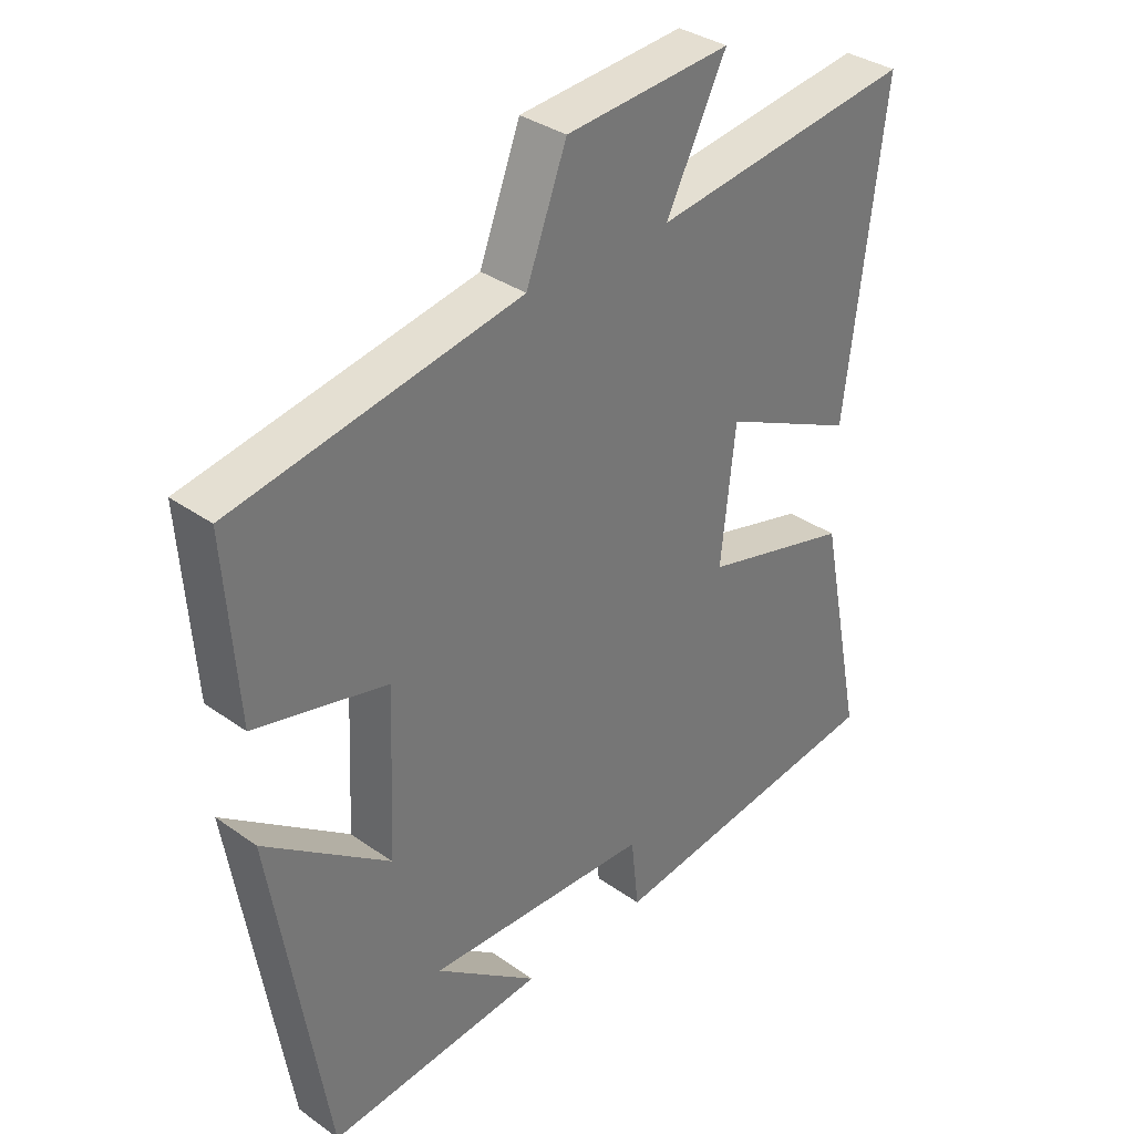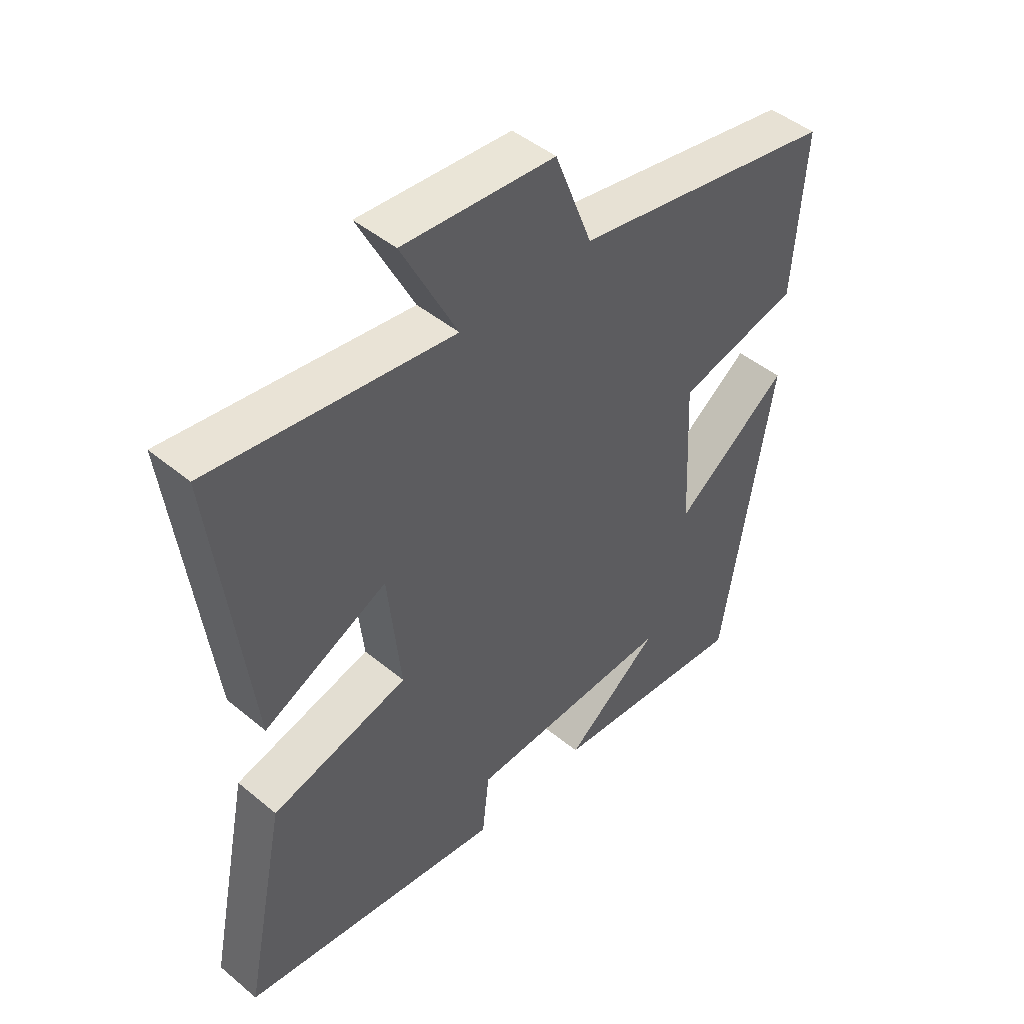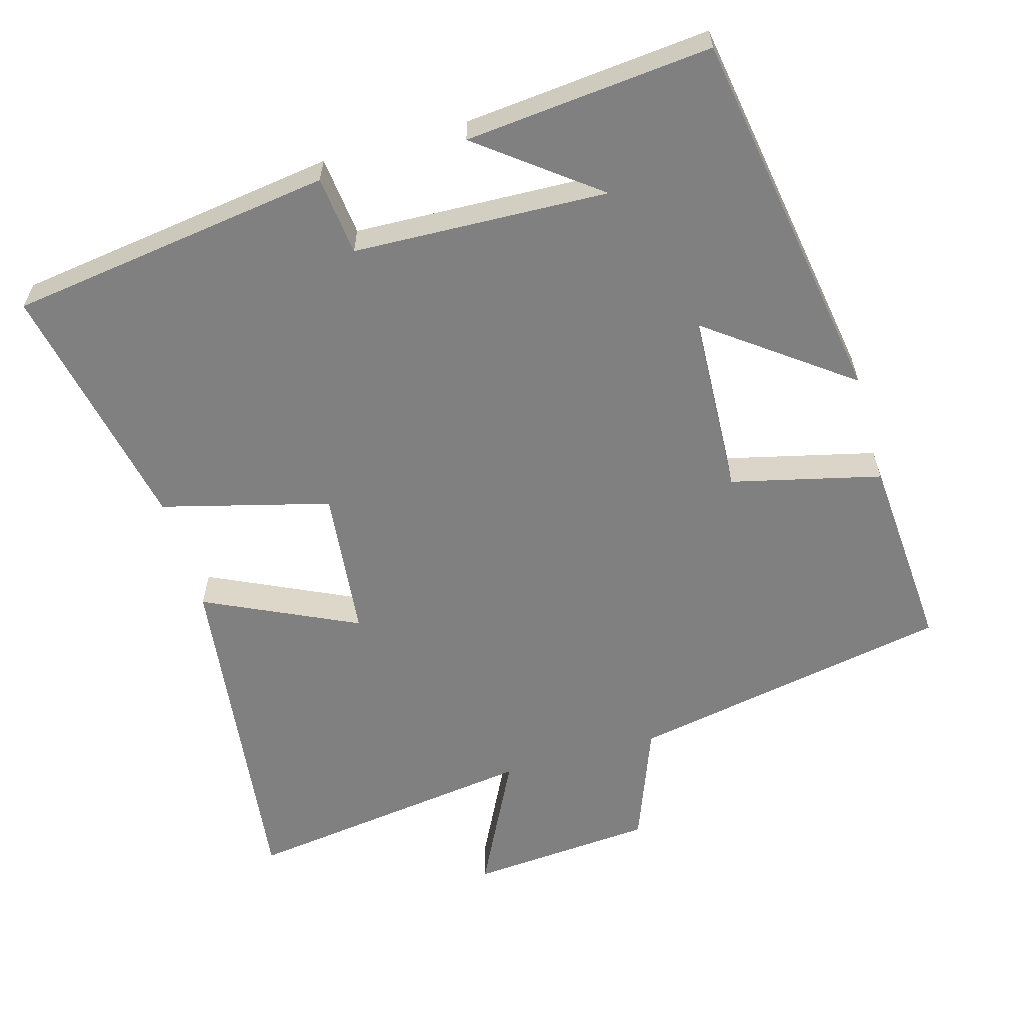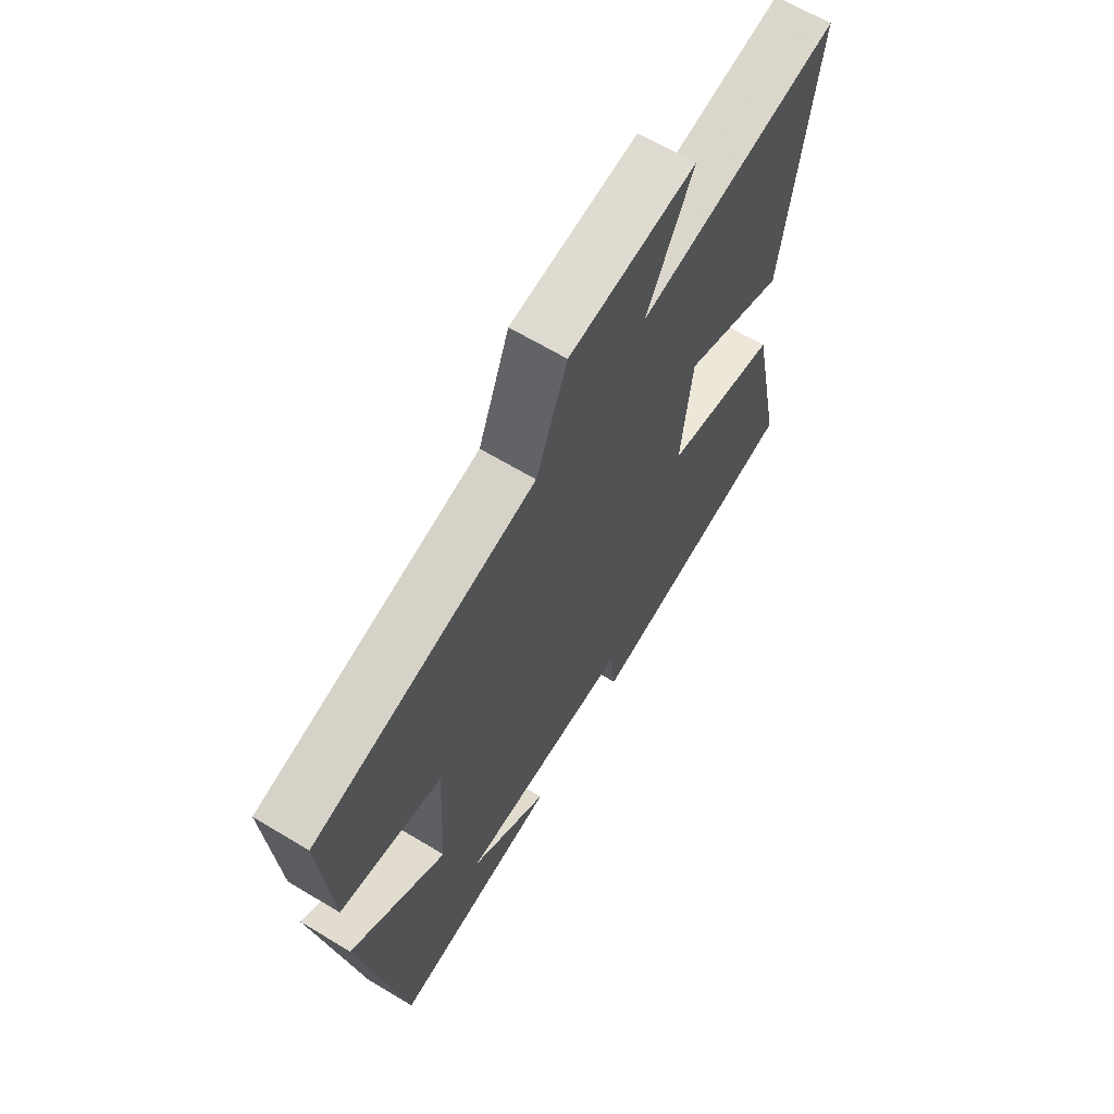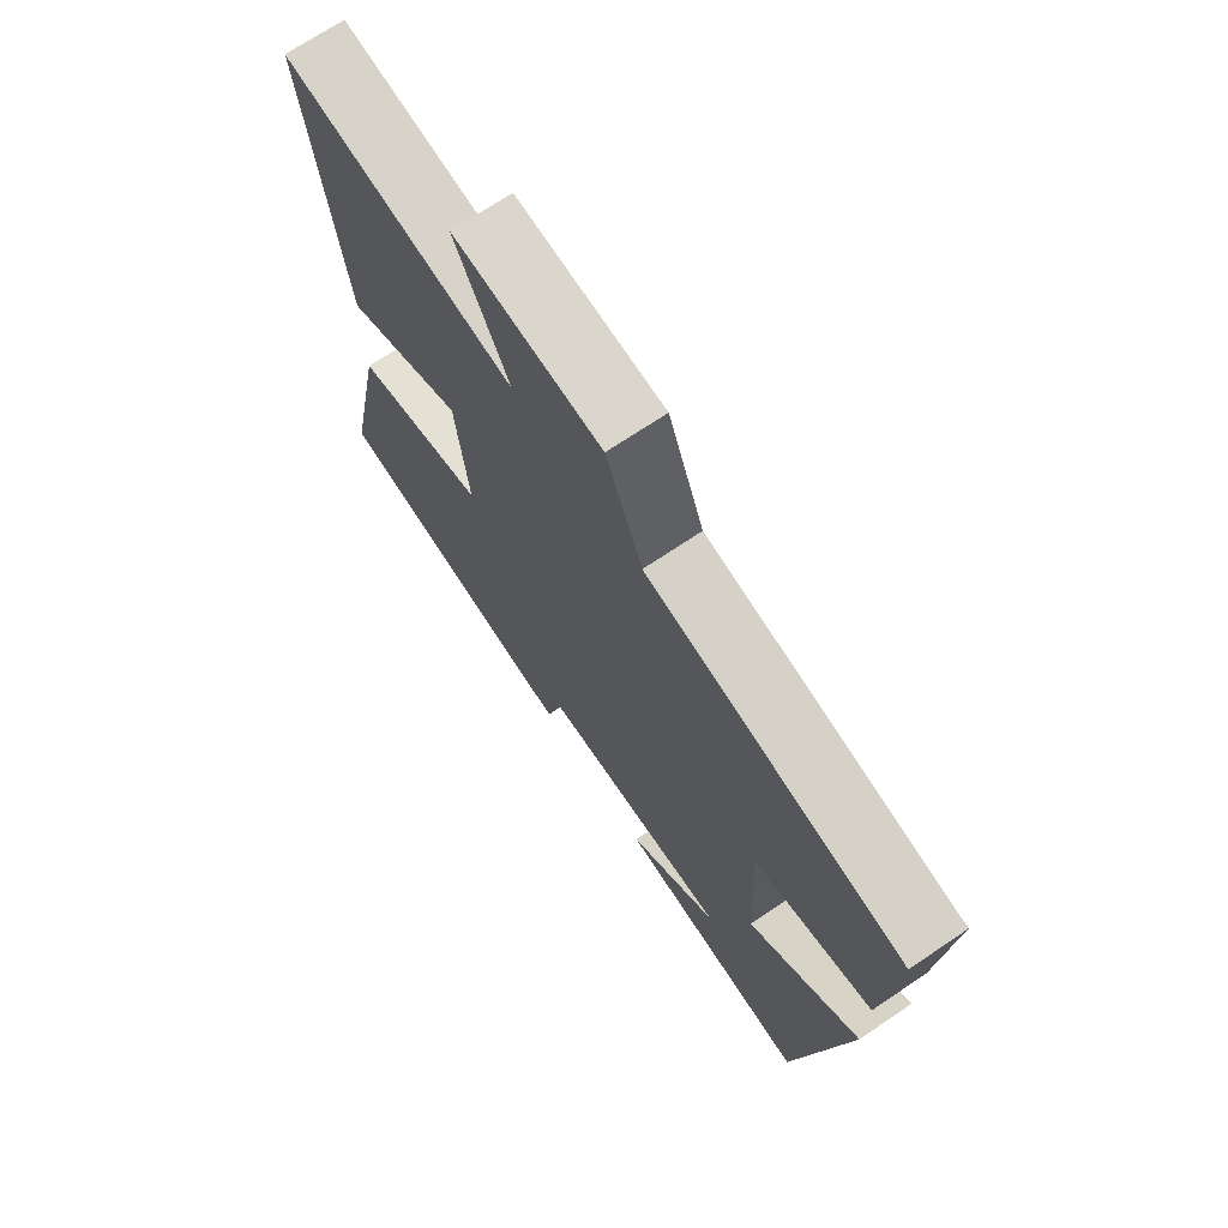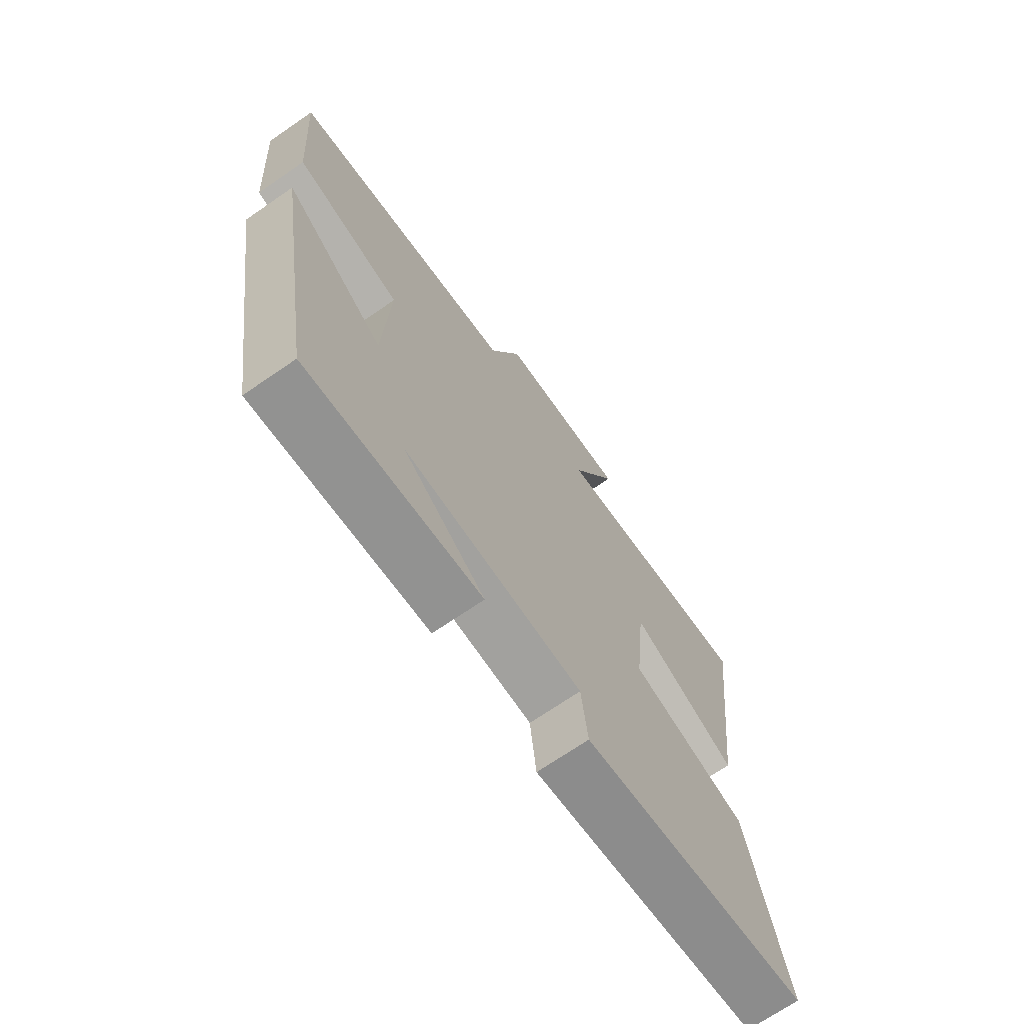
<metadata>
{"format":"obj","ext":"obj","renderer":"f3d","projection":"perspective","resolution":1024,"background":"white","views":[{"elev":34.6,"azim":-46.4,"up":"+Z"},{"elev":46.4,"azim":133.3,"up":"+Z"},{"elev":-60.0,"azim":-164.0,"up":"+Y"},{"elev":65.5,"azim":-58.8,"up":"+Z"},{"elev":70.8,"azim":-124.0,"up":"+Z"},{"elev":-70.4,"azim":-55.5,"up":"+Z"}]}
</metadata>
<code>
v 0.571 0.07 -0.438
v 0.125 0.07 -0.5
v 0.113 0.07 -0.391
v -0.237 0.07 -0.377
v -0.077 0.07 -0.5
v -0.416 0.07 -0.532
v -0.5 0.07 -0.013
v -0.306 0.07 -0.157
v -0.294 0.07 0.095
v -0.5 0.07 0.145
v -0.519 0.07 0.417
v -0.074 0.07 0.5
v -0.011 0.07 0.664
v 0.245 0.07 0.684
v 0.152 0.07 0.5
v 0.559 0.07 0.555
v 0.5 0.07 0.078
v 0.291 0.07 0.177
v 0.269 0.07 -0.029
v 0.5 0.07 -0.09
v 0.571 0 -0.438
v 0.125 0 -0.5
v 0.113 0 -0.391
v -0.237 0 -0.377
v -0.077 0 -0.5
v -0.416 0 -0.532
v -0.5 0 -0.013
v -0.306 0 -0.157
v -0.294 0 0.095
v -0.5 0 0.145
v -0.519 0 0.417
v -0.074 0 0.5
v -0.011 0 0.664
v 0.245 0 0.684
v 0.152 0 0.5
v 0.559 0 0.555
v 0.5 0 0.078
v 0.291 0 0.177
v 0.269 0 -0.029
v 0.5 0 -0.09
f 19 20 1 2
f 18 19 2 3
f 15 16 17 18
f 15 18 3 4
f 12 13 14 15
f 12 15 4
f 9 10 11 12
f 8 9 12 4
f 7 8 4
f 6 7 4
f 4 5 6
f 22 21 40 39
f 23 22 39 38
f 38 37 36 35
f 24 23 38 35
f 35 34 33 32
f 24 35 32
f 32 31 30 29
f 24 32 29 28
f 24 28 27
f 24 27 26
f 26 25 24
f 1 21 22 2
f 2 22 23 3
f 3 23 24 4
f 4 24 25 5
f 5 25 26 6
f 6 26 27 7
f 7 27 28 8
f 8 28 29 9
f 9 29 30 10
f 10 30 31 11
f 11 31 32 12
f 12 32 33 13
f 13 33 34 14
f 14 34 35 15
f 15 35 36 16
f 16 36 37 17
f 17 37 38 18
f 18 38 39 19
f 19 39 40 20
f 20 40 21 1

</code>
